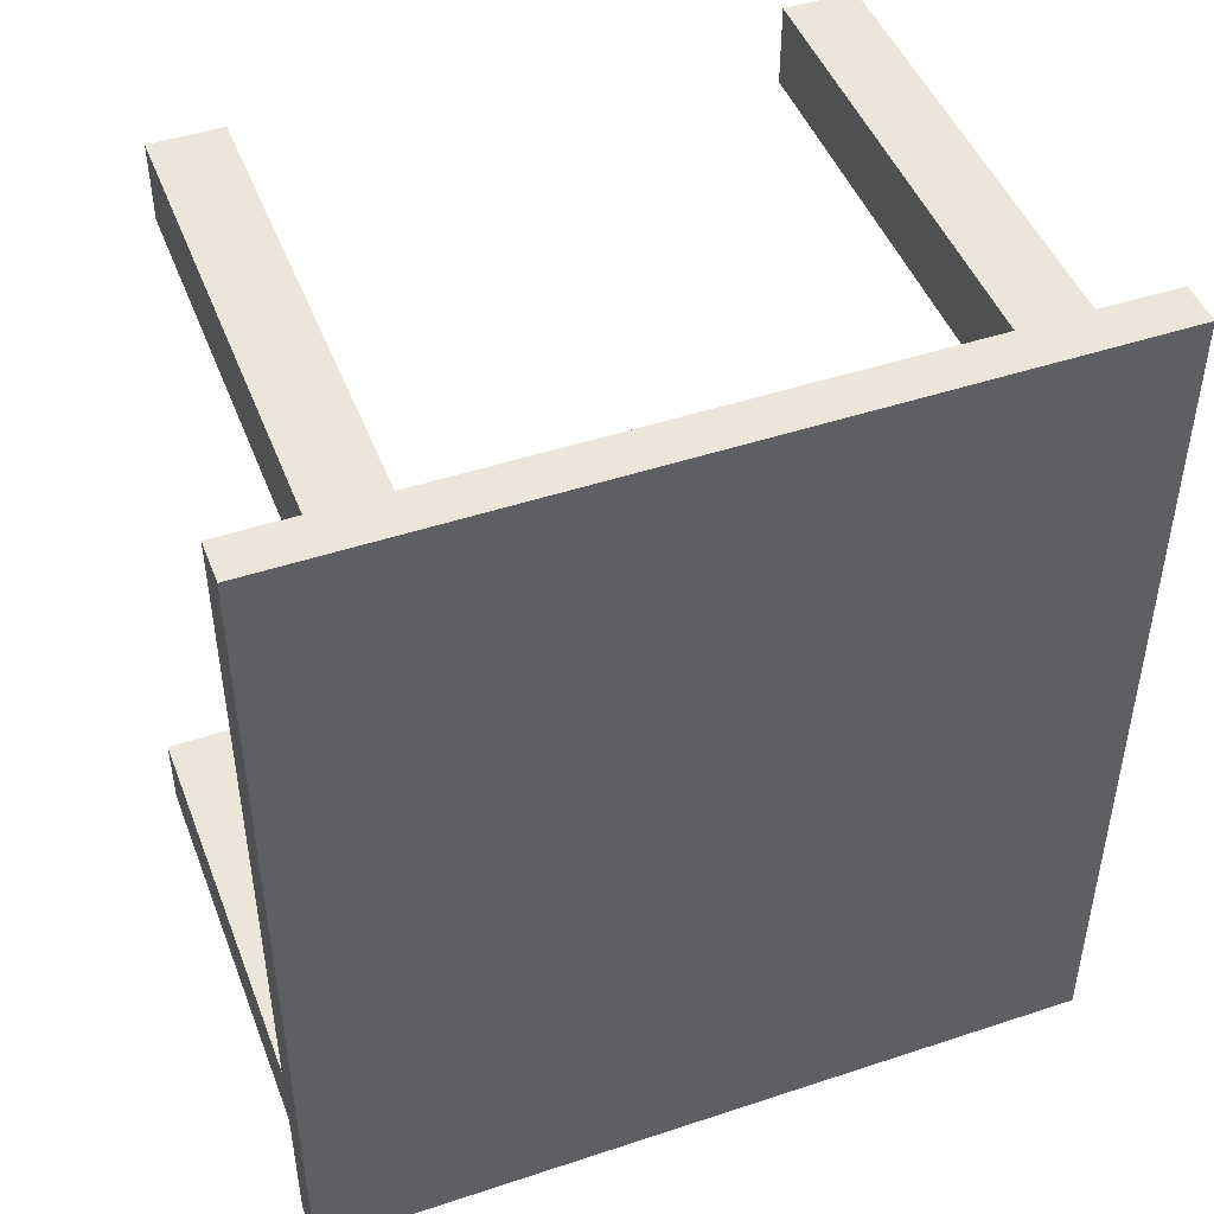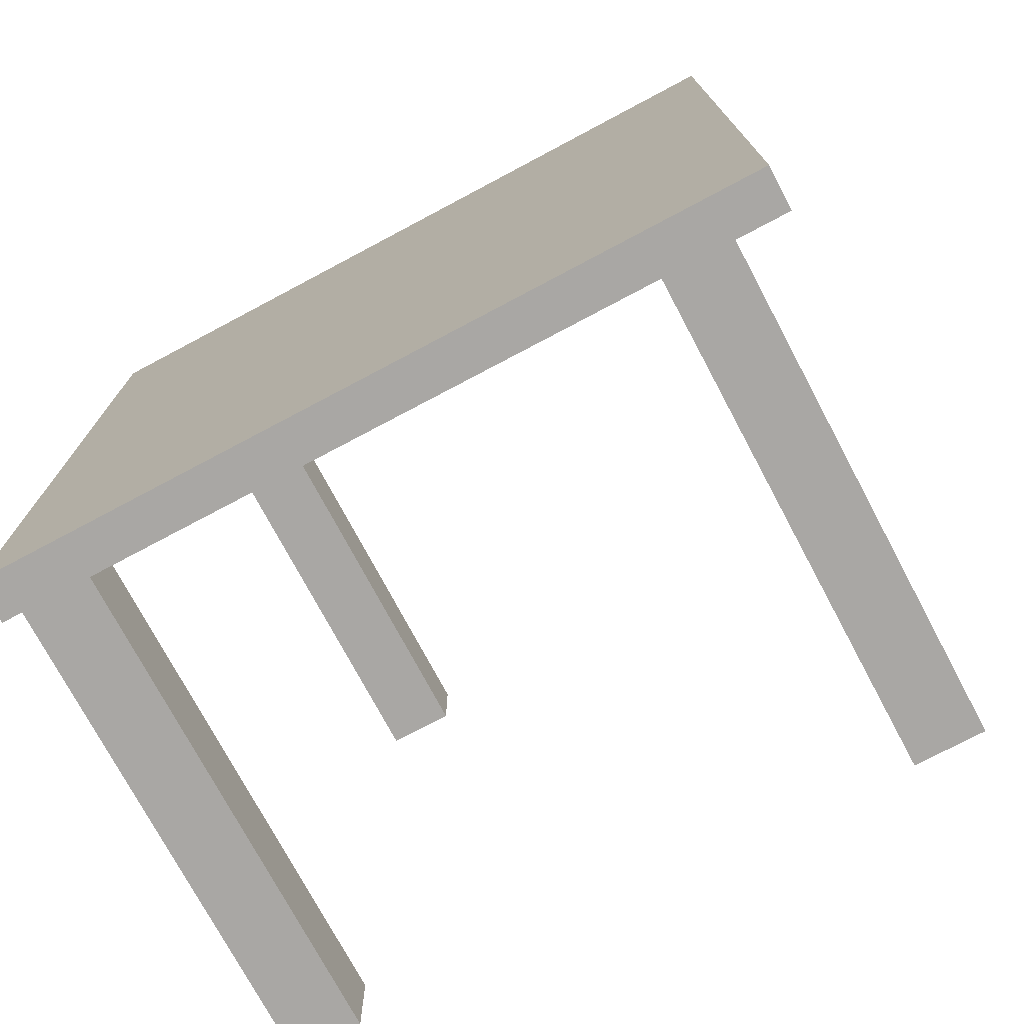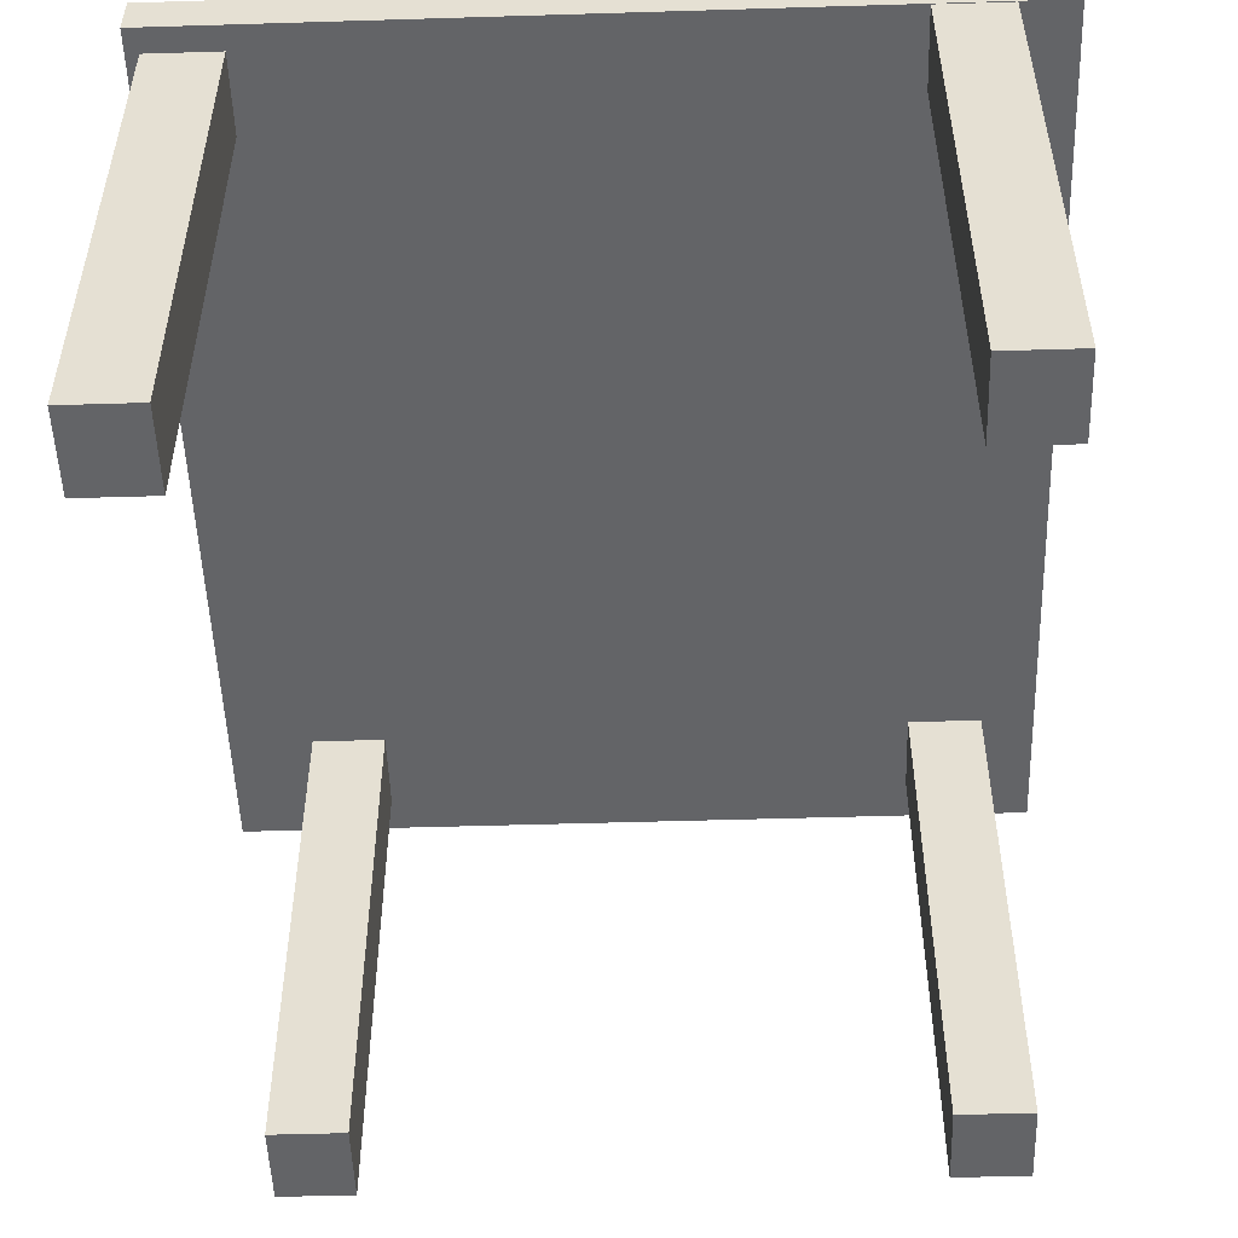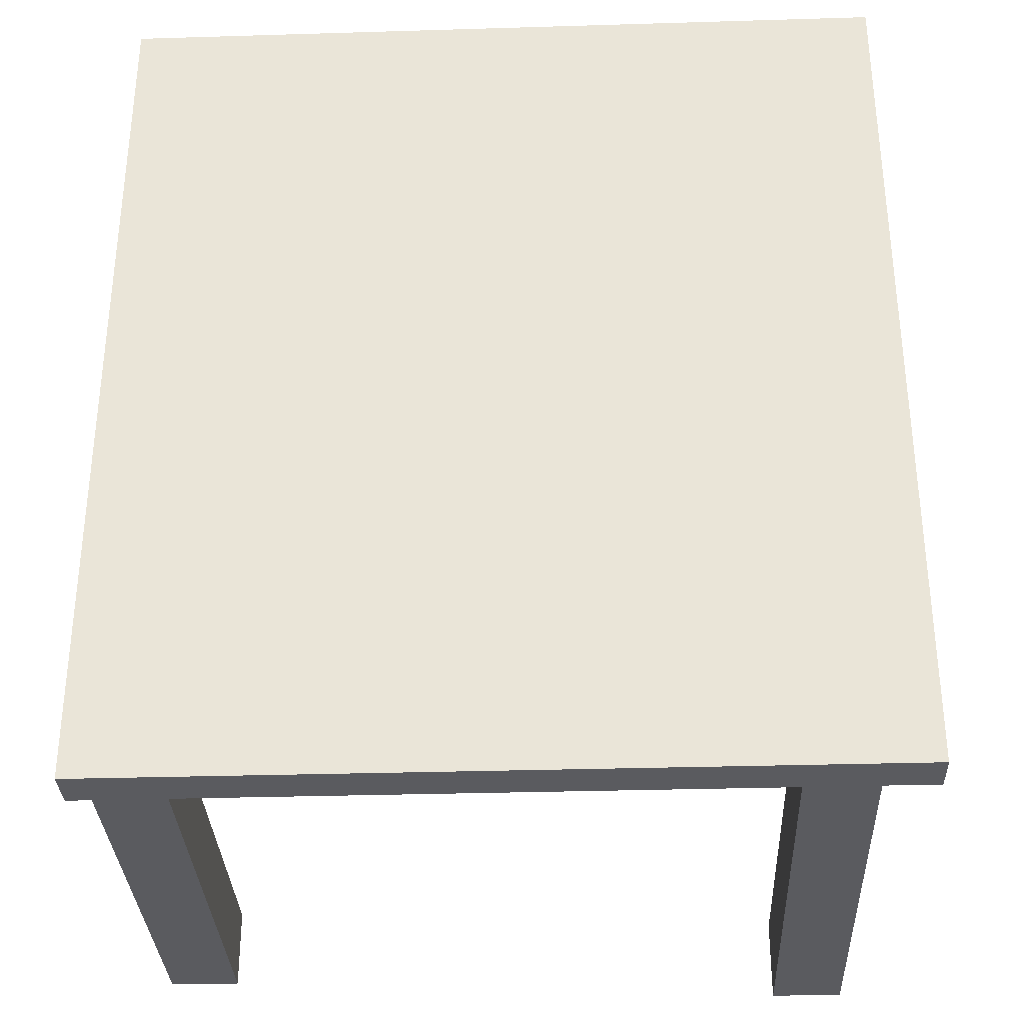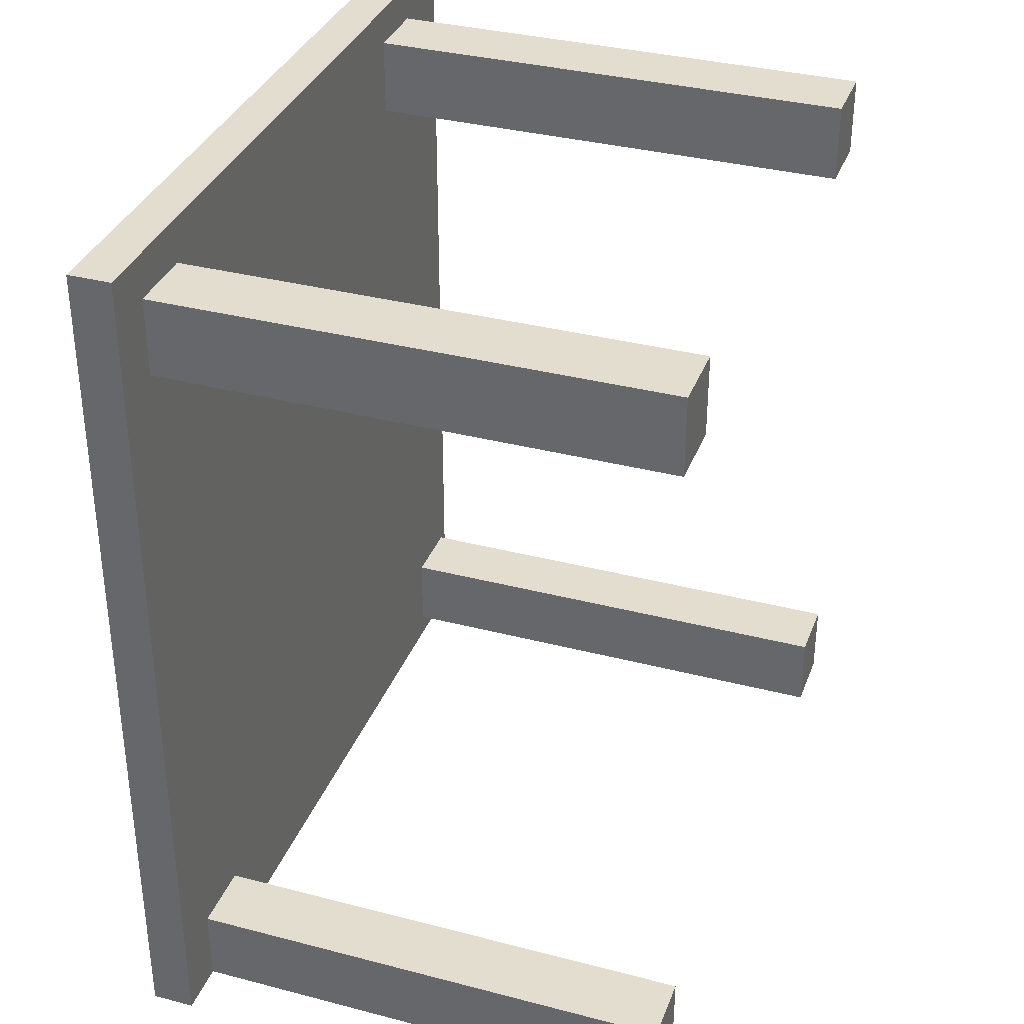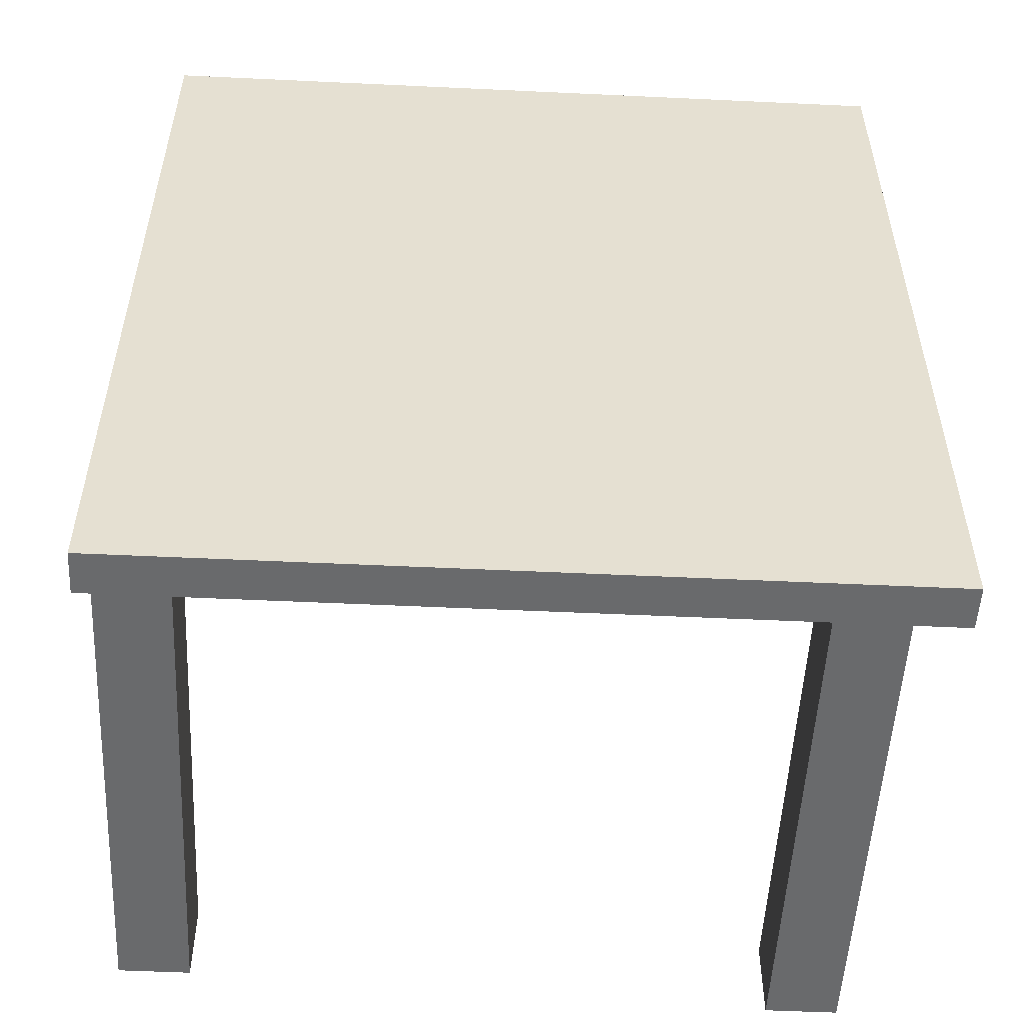
<metadata>
{"format":"obj","ext":"obj","renderer":"f3d","projection":"perspective","resolution":1024,"background":"white","views":[{"elev":46.9,"azim":159.4,"up":"+Z"},{"elev":-74.7,"azim":-152.0,"up":"+Z"},{"elev":-51.2,"azim":-178.1,"up":"+Y"},{"elev":-32.8,"azim":-177.6,"up":"+Z"},{"elev":34.8,"azim":-70.8,"up":"+Z"},{"elev":-52.9,"azim":177.1,"up":"+Z"}]}
</metadata>
<code>
o Cube_Cube.001
v -22.29 23.75 -25.37
v 22.29 23.75 25.37
v 22.29 23.75 -25.37
v -22.29 23.75 25.37
v -22.29 21.27 -25.37
v -22.29 21.27 25.37
v 22.29 21.27 -25.37
v 22.29 21.27 25.37
f 1 2 3
f 1 4 2
f 4 5 6
f 1 7 5
f 3 8 7
f 2 6 8
f 7 6 5
f 4 1 5
f 1 3 7
f 3 2 8
f 2 4 6
f 7 8 6
o Cube_Cube.002
v 17.55 21.61 -19.47
v 17.55 -7.443 -19.47
v 17.55 -7.443 -24
v 17.55 21.61 -24
v 21.58 21.61 -19.47
v 21.58 -7.443 -19.47
v 21.58 21.61 -24
v 21.58 -7.443 -24
f 13 9 10
f 9 11 10
f 9 12 11
f 12 9 13
f 15 13 14
f 13 10 14
f 12 13 15
f 12 15 16
f 15 14 16
f 12 16 11
f 16 10 11
f 16 14 10
o Cube_Cube.003
v -19.25 21.61 -20.79
v -19.25 -7.443 -20.79
v -19.25 -7.443 -25.32
v -19.25 21.61 -25.32
v -15.22 21.61 -20.79
v -15.22 -7.443 -20.79
v -15.22 21.61 -25.32
v -15.22 -7.443 -25.32
f 21 17 18
f 17 19 18
f 17 20 19
f 20 17 21
f 23 21 22
f 21 18 22
f 20 21 23
f 20 23 24
f 23 22 24
f 20 24 19
f 24 18 19
f 24 22 18
o Cube_Cube.004
v -19.4 21.61 22.9
v -19.4 -7.443 22.9
v -19.4 -7.443 18.37
v -19.4 21.61 18.37
v -15.37 21.61 22.9
v -15.37 -7.443 22.9
v -15.37 21.61 18.37
v -15.37 -7.443 18.37
f 29 25 26
f 25 27 26
f 25 28 27
f 28 25 29
f 31 29 30
f 29 26 30
f 28 29 31
f 28 31 32
f 31 30 32
f 28 32 27
f 32 26 27
f 32 30 26
o Cube_Cube.005
v 13.62 21.61 23.24
v 13.62 -7.443 23.24
v 13.62 -7.443 18.71
v 13.62 21.61 18.71
v 17.65 21.61 23.24
v 17.65 -7.443 23.24
v 17.65 21.61 18.71
v 17.65 -7.443 18.71
f 37 33 34
f 33 35 34
f 33 36 35
f 36 33 37
f 39 37 38
f 37 34 38
f 36 37 39
f 36 39 40
f 39 38 40
f 36 40 35
f 40 34 35
f 40 38 34

</code>
